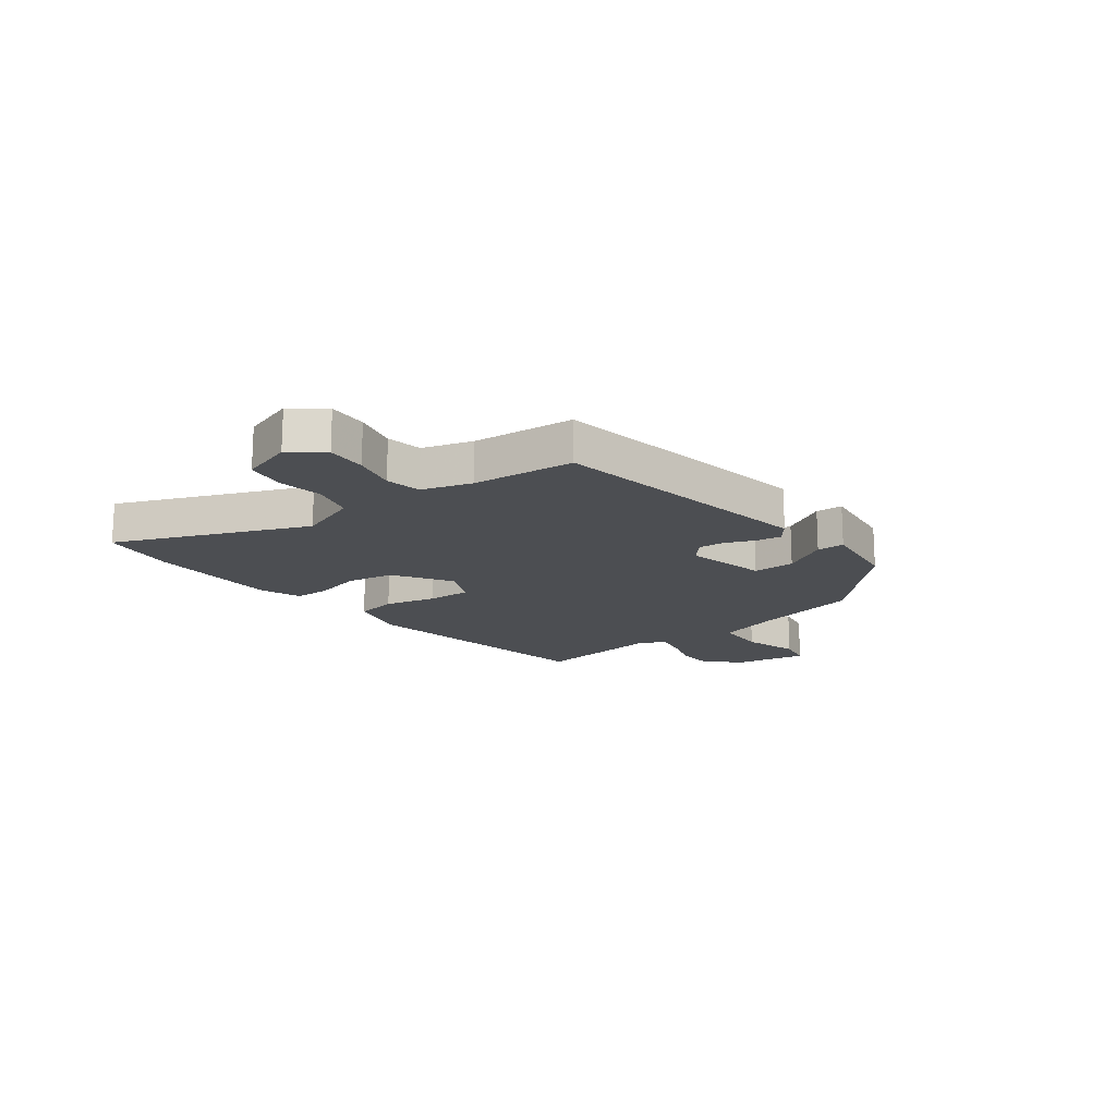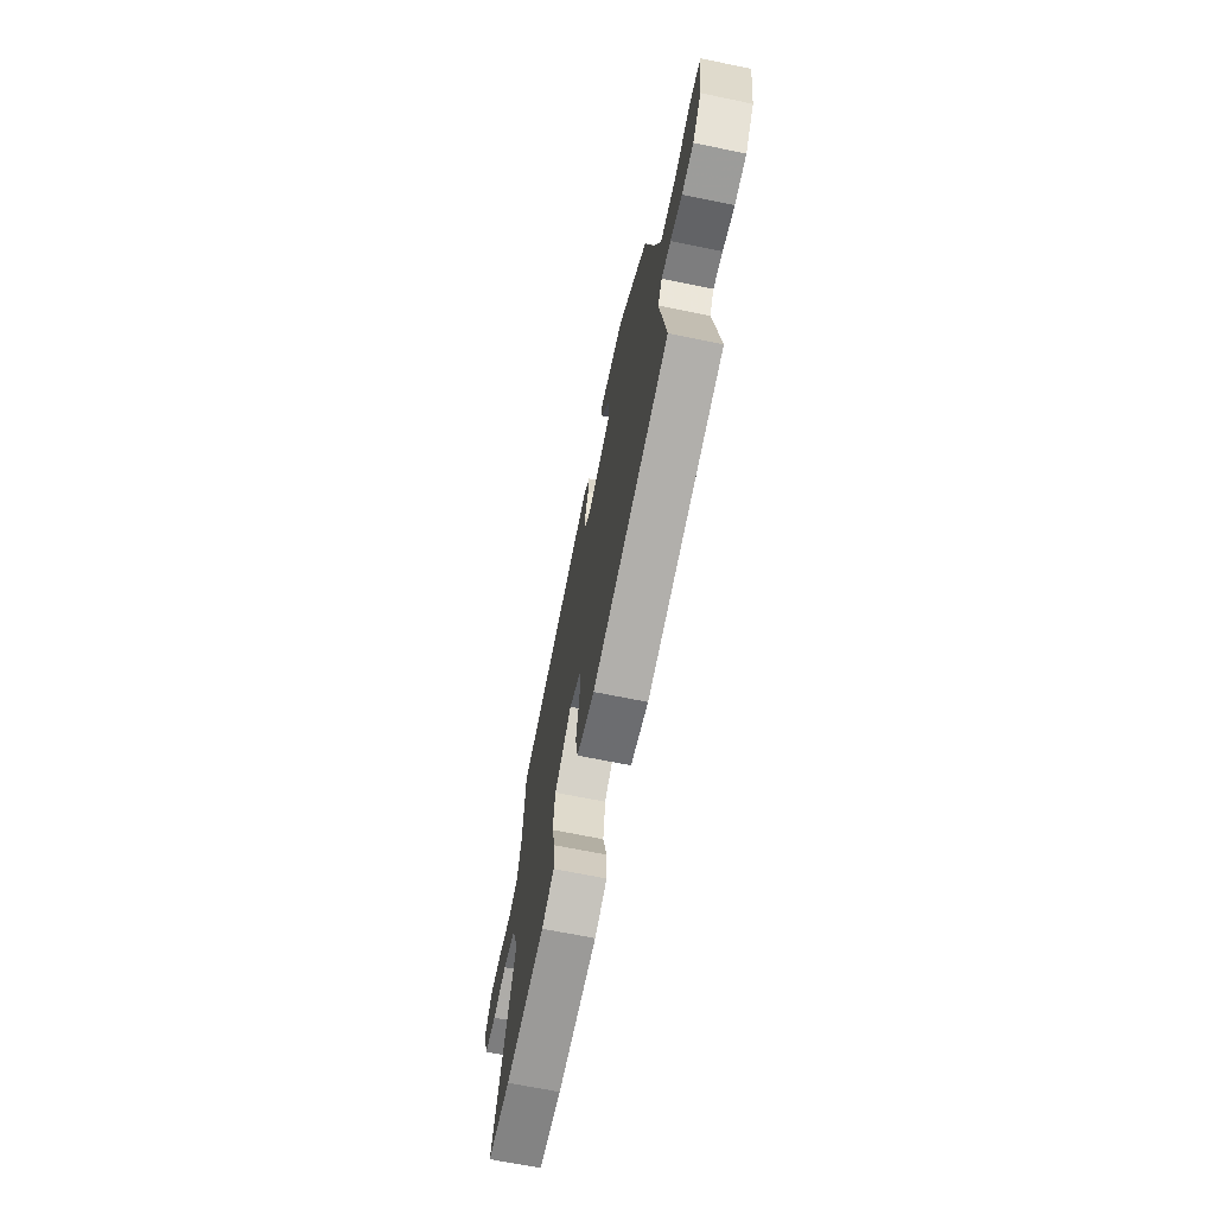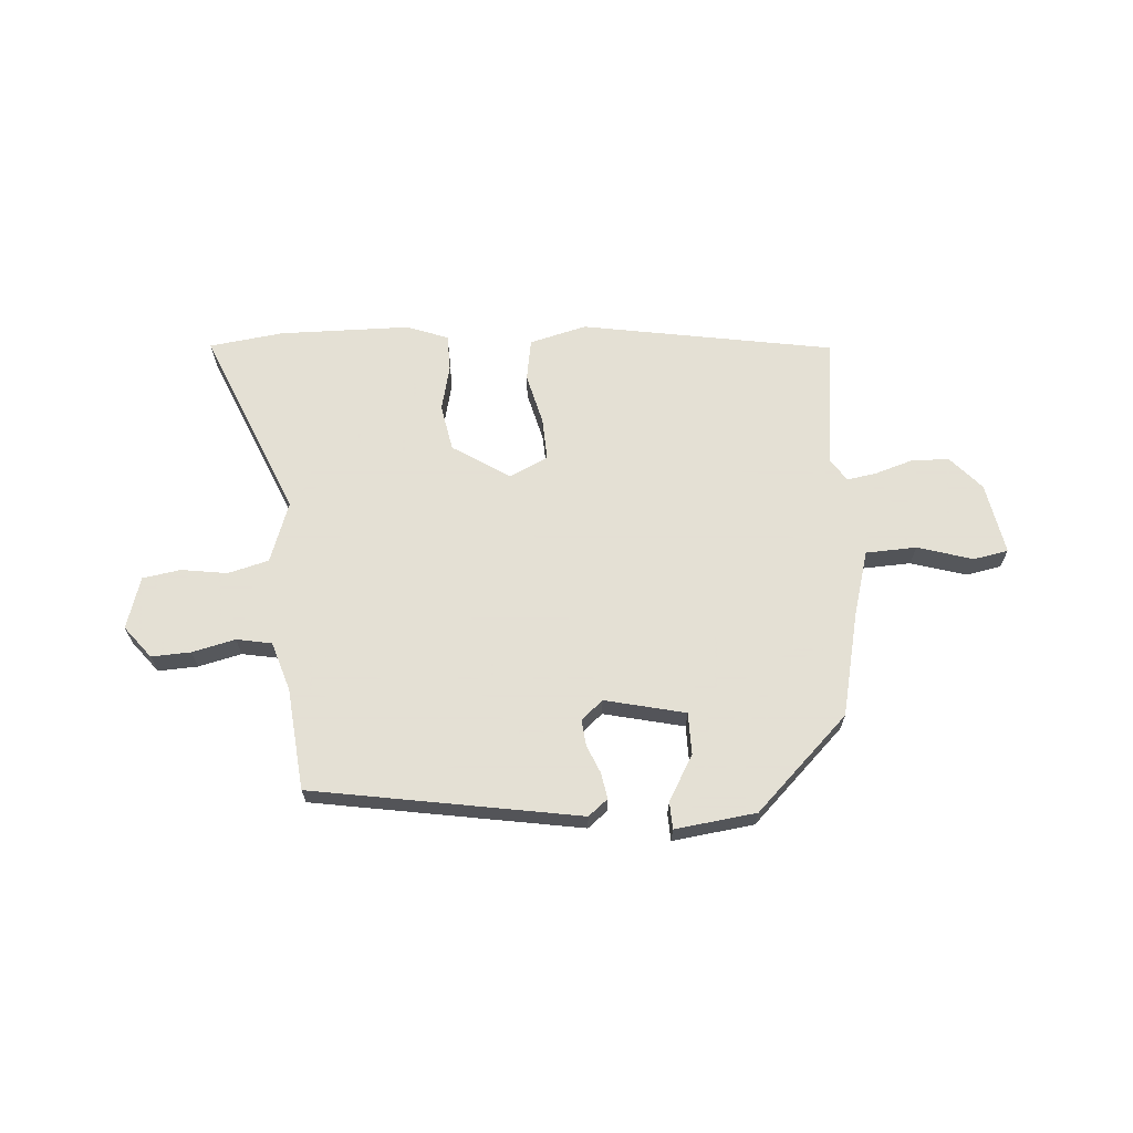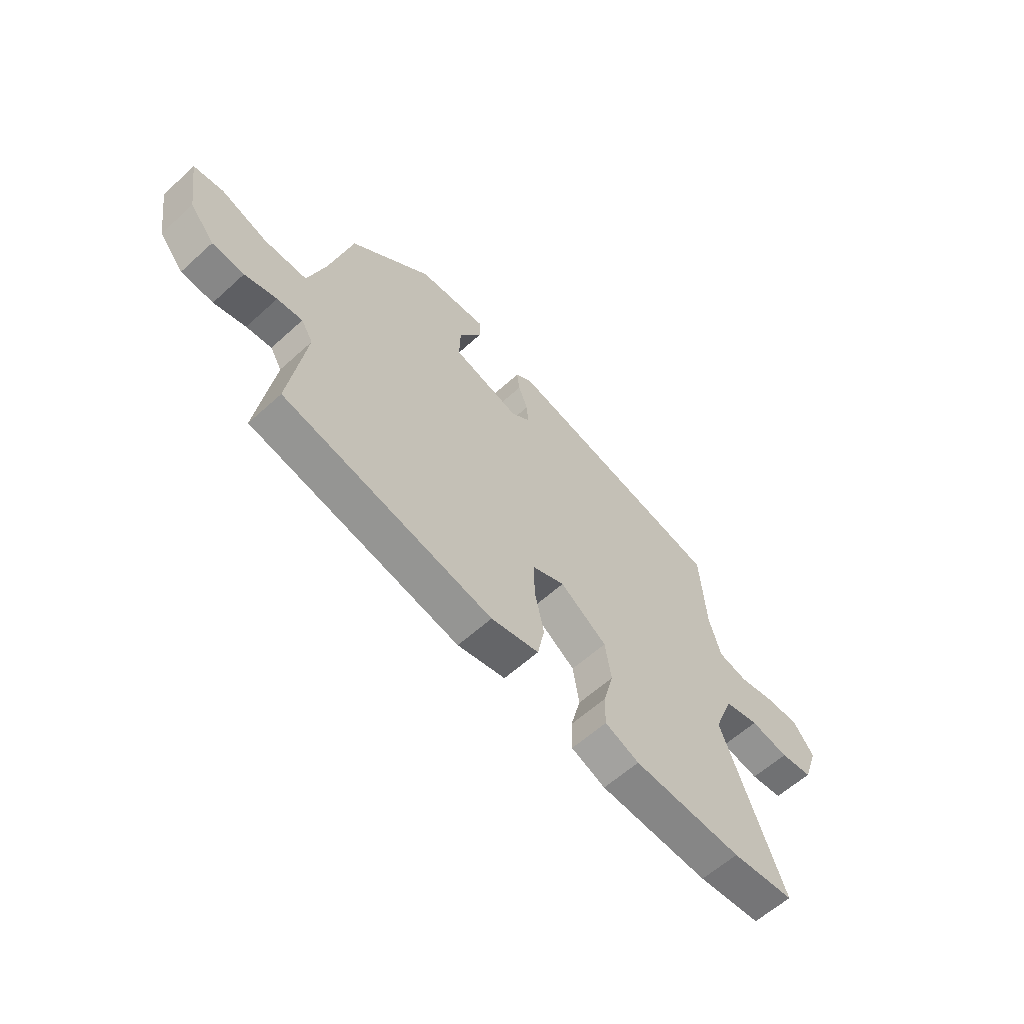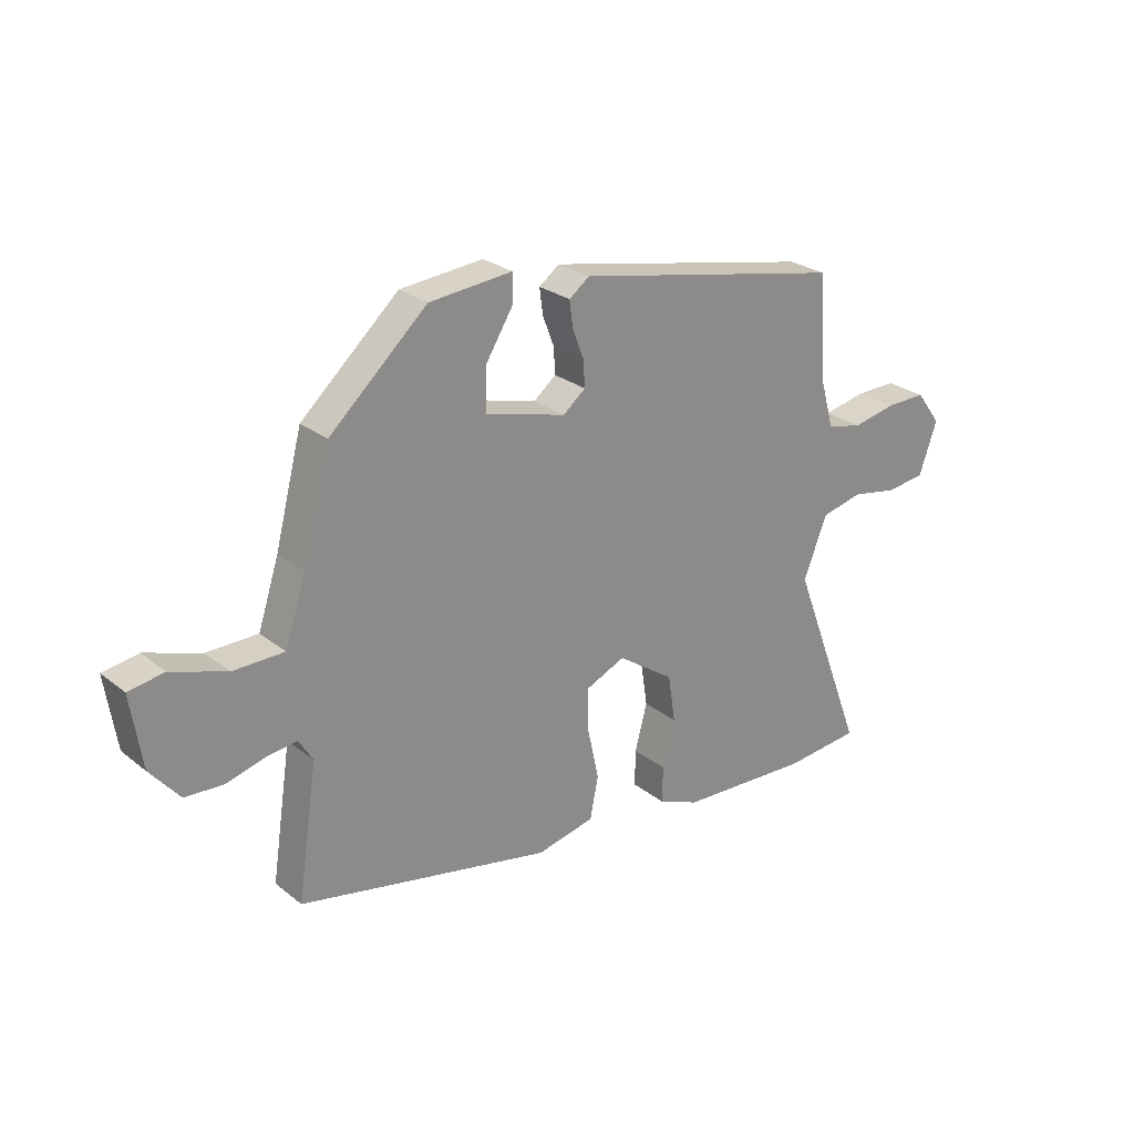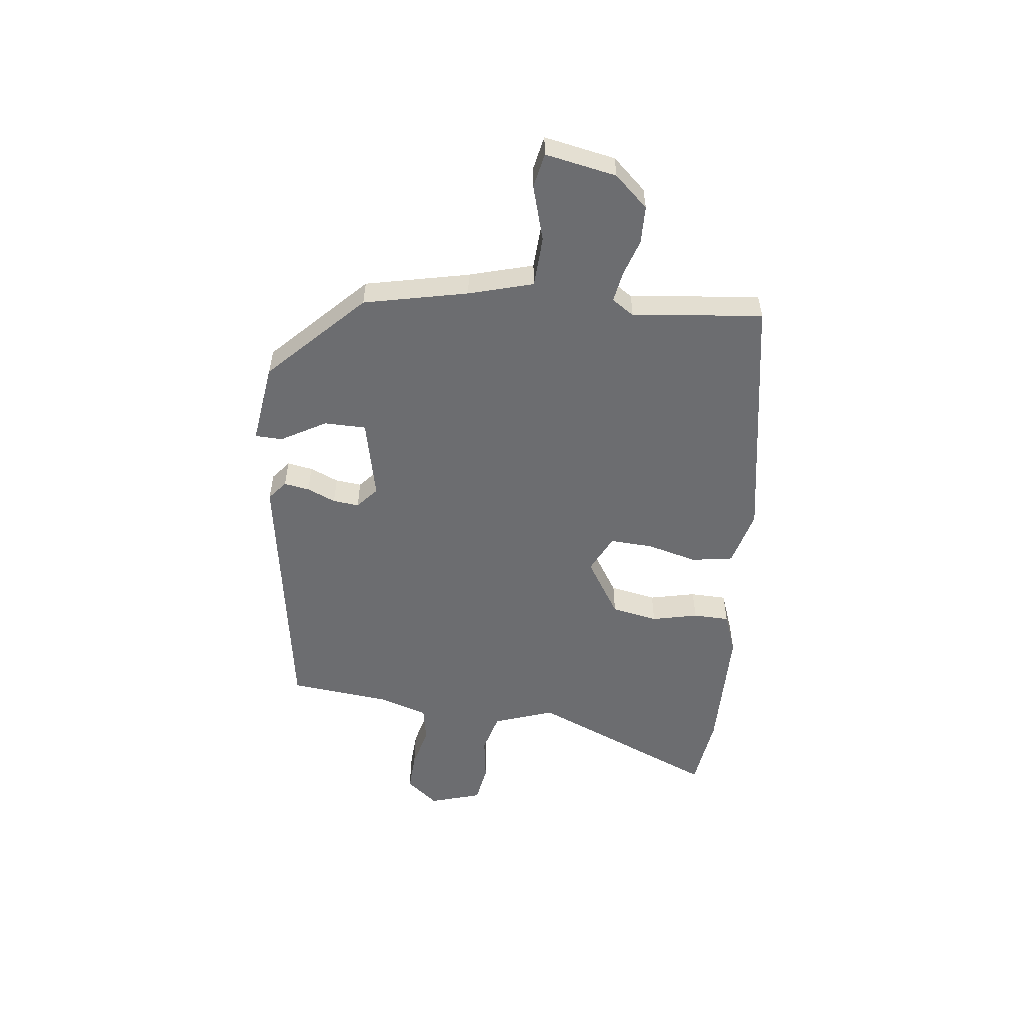
<metadata>
{"format":"obj","ext":"obj","renderer":"f3d","projection":"perspective","resolution":1024,"background":"white","views":[{"elev":-16.7,"azim":-54.4,"up":"+Y"},{"elev":-66.6,"azim":78.3,"up":"+Z"},{"elev":66.2,"azim":-5.9,"up":"+Y"},{"elev":-60.3,"azim":132.9,"up":"+Z"},{"elev":25.8,"azim":141.1,"up":"+Z"},{"elev":-54.0,"azim":81.1,"up":"+Y"}]}
</metadata>
<code>
v 0.446 0.07 0.354
v 0.494 0.07 0.169
v 0.531 0.07 0.055
v 0.622 0.07 0.054
v 0.72 0.07 0.087
v 0.783 0.07 0.077
v 0.763 0.07 -0.052
v 0.711 0.07 -0.114
v 0.643 0.07 -0.118
v 0.575 0.07 -0.099
v 0.521 0.07 -0.092
v 0.496 0.07 -0.133
v 0.531 0.07 -0.366
v 0.082 0.07 -0.458
v -0.021 0.07 -0.435
v -0.036 0.07 -0.361
v -0.016 0.07 -0.269
v -0.015 0.07 -0.192
v -0.085 0.07 -0.161
v -0.185 0.07 -0.23
v -0.198 0.07 -0.314
v -0.176 0.07 -0.396
v -0.175 0.07 -0.461
v -0.248 0.07 -0.491
v -0.482 0.07 -0.502
v -0.616 0.07 -0.489
v -0.485 0.07 -0.146
v -0.527 0.07 -0.039
v -0.601 0.07 -0.022
v -0.683 0.07 -0.037
v -0.752 0.07 -0.028
v -0.784 0.07 0.064
v -0.74 0.07 0.123
v -0.669 0.07 0.122
v -0.591 0.07 0.106
v -0.528 0.07 0.12
v -0.503 0.07 0.209
v -0.491 0.07 0.392
v -0.013 0.07 0.488
v 0.023 0.07 0.461
v 0.017 0.07 0.415
v -0.003 0.07 0.363
v -0.006 0.07 0.316
v 0.034 0.07 0.284
v 0.177 0.07 0.322
v 0.175 0.07 0.397
v 0.126 0.07 0.476
v 0.126 0.07 0.525
v 0.273 0.07 0.511
v 0.446 0 0.354
v 0.494 0 0.169
v 0.531 0 0.055
v 0.622 0 0.054
v 0.72 0 0.087
v 0.783 0 0.077
v 0.763 0 -0.052
v 0.711 0 -0.114
v 0.643 0 -0.118
v 0.575 0 -0.099
v 0.521 0 -0.092
v 0.496 0 -0.133
v 0.531 0 -0.366
v 0.082 0 -0.458
v -0.021 0 -0.435
v -0.036 0 -0.361
v -0.016 0 -0.269
v -0.015 0 -0.192
v -0.085 0 -0.161
v -0.185 0 -0.23
v -0.198 0 -0.314
v -0.176 0 -0.396
v -0.175 0 -0.461
v -0.248 0 -0.491
v -0.482 0 -0.502
v -0.616 0 -0.489
v -0.485 0 -0.146
v -0.527 0 -0.039
v -0.601 0 -0.022
v -0.683 0 -0.037
v -0.752 0 -0.028
v -0.784 0 0.064
v -0.74 0 0.123
v -0.669 0 0.122
v -0.591 0 0.106
v -0.528 0 0.12
v -0.503 0 0.209
v -0.491 0 0.392
v -0.013 0 0.488
v 0.023 0 0.461
v 0.017 0 0.415
v -0.003 0 0.363
v -0.006 0 0.316
v 0.034 0 0.284
v 0.177 0 0.322
v 0.175 0 0.397
v 0.126 0 0.476
v 0.126 0 0.525
v 0.273 0 0.511
f 49 1 2
f 48 49 2
f 47 48 2
f 46 47 2
f 45 46 2 3
f 44 45 3
f 40 41 42
f 39 40 42
f 38 39 42
f 37 38 42
f 36 37 42 43
f 33 34 35
f 32 33 35
f 31 32 35
f 30 31 35
f 29 30 35
f 28 29 35 36
f 36 43 44
f 28 36 44
f 27 28 44
f 25 26 27
f 24 25 27
f 23 24 27
f 22 23 27
f 21 22 27
f 15 16 17
f 14 15 17
f 13 14 17
f 12 13 17
f 11 12 17 18
f 8 9 10
f 7 8 10
f 6 7 10
f 5 6 10
f 4 5 10
f 3 4 10 11
f 11 18 19
f 3 11 19
f 44 3 19
f 20 21 27
f 19 20 27 44
f 51 50 98
f 51 98 97
f 51 97 96
f 51 96 95
f 52 51 95 94
f 52 94 93
f 91 90 89
f 91 89 88
f 91 88 87
f 91 87 86
f 92 91 86 85
f 84 83 82
f 84 82 81
f 84 81 80
f 84 80 79
f 84 79 78
f 85 84 78 77
f 93 92 85
f 93 85 77
f 93 77 76
f 76 75 74
f 76 74 73
f 76 73 72
f 76 72 71
f 76 71 70
f 66 65 64
f 66 64 63
f 66 63 62
f 66 62 61
f 67 66 61 60
f 59 58 57
f 59 57 56
f 59 56 55
f 59 55 54
f 59 54 53
f 60 59 53 52
f 68 67 60
f 68 60 52
f 68 52 93
f 76 70 69
f 93 76 69 68
f 1 50 51 2
f 2 51 52 3
f 3 52 53 4
f 4 53 54 5
f 5 54 55 6
f 6 55 56 7
f 7 56 57 8
f 8 57 58 9
f 9 58 59 10
f 10 59 60 11
f 11 60 61 12
f 12 61 62 13
f 13 62 63 14
f 14 63 64 15
f 15 64 65 16
f 16 65 66 17
f 17 66 67 18
f 18 67 68 19
f 19 68 69 20
f 20 69 70 21
f 21 70 71 22
f 22 71 72 23
f 23 72 73 24
f 24 73 74 25
f 25 74 75 26
f 26 75 76 27
f 27 76 77 28
f 28 77 78 29
f 29 78 79 30
f 30 79 80 31
f 31 80 81 32
f 32 81 82 33
f 33 82 83 34
f 34 83 84 35
f 35 84 85 36
f 36 85 86 37
f 37 86 87 38
f 38 87 88 39
f 39 88 89 40
f 40 89 90 41
f 41 90 91 42
f 42 91 92 43
f 43 92 93 44
f 44 93 94 45
f 45 94 95 46
f 46 95 96 47
f 47 96 97 48
f 48 97 98 49
f 49 98 50 1

</code>
